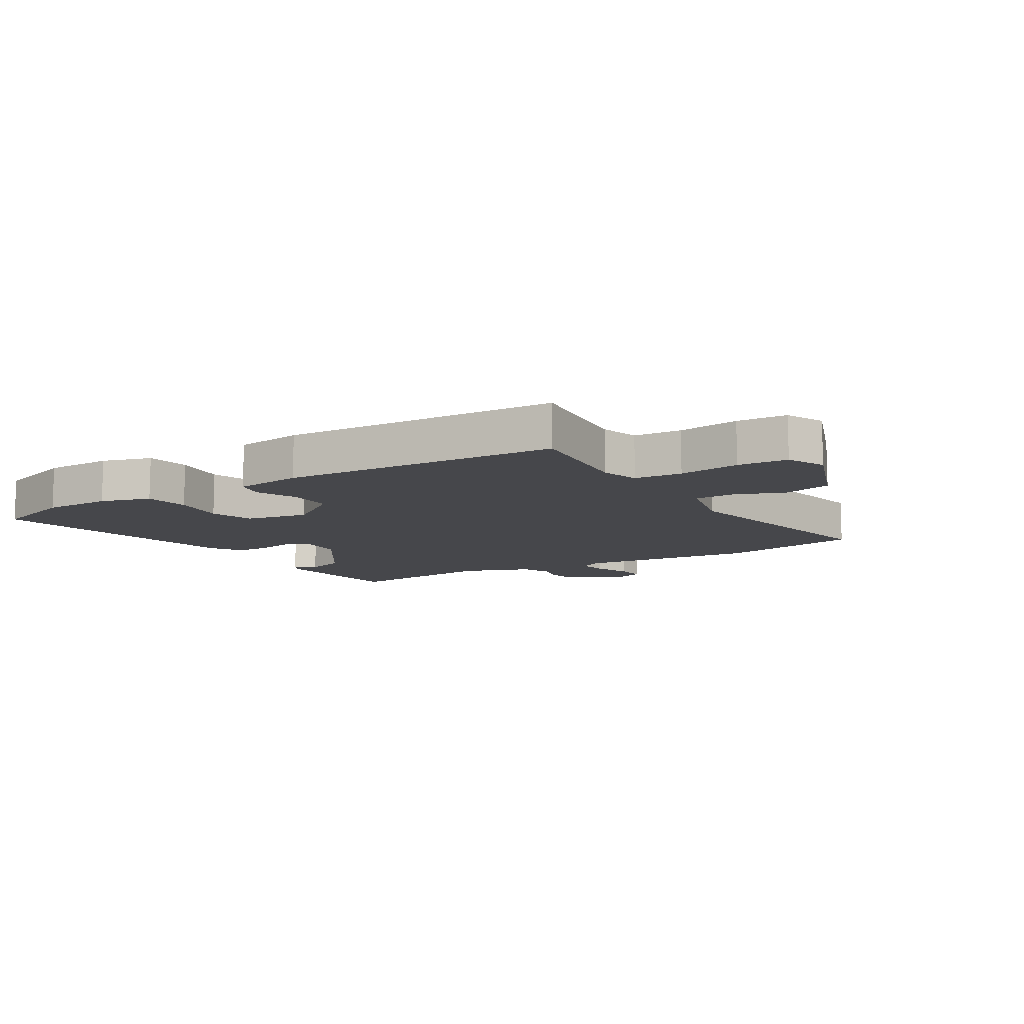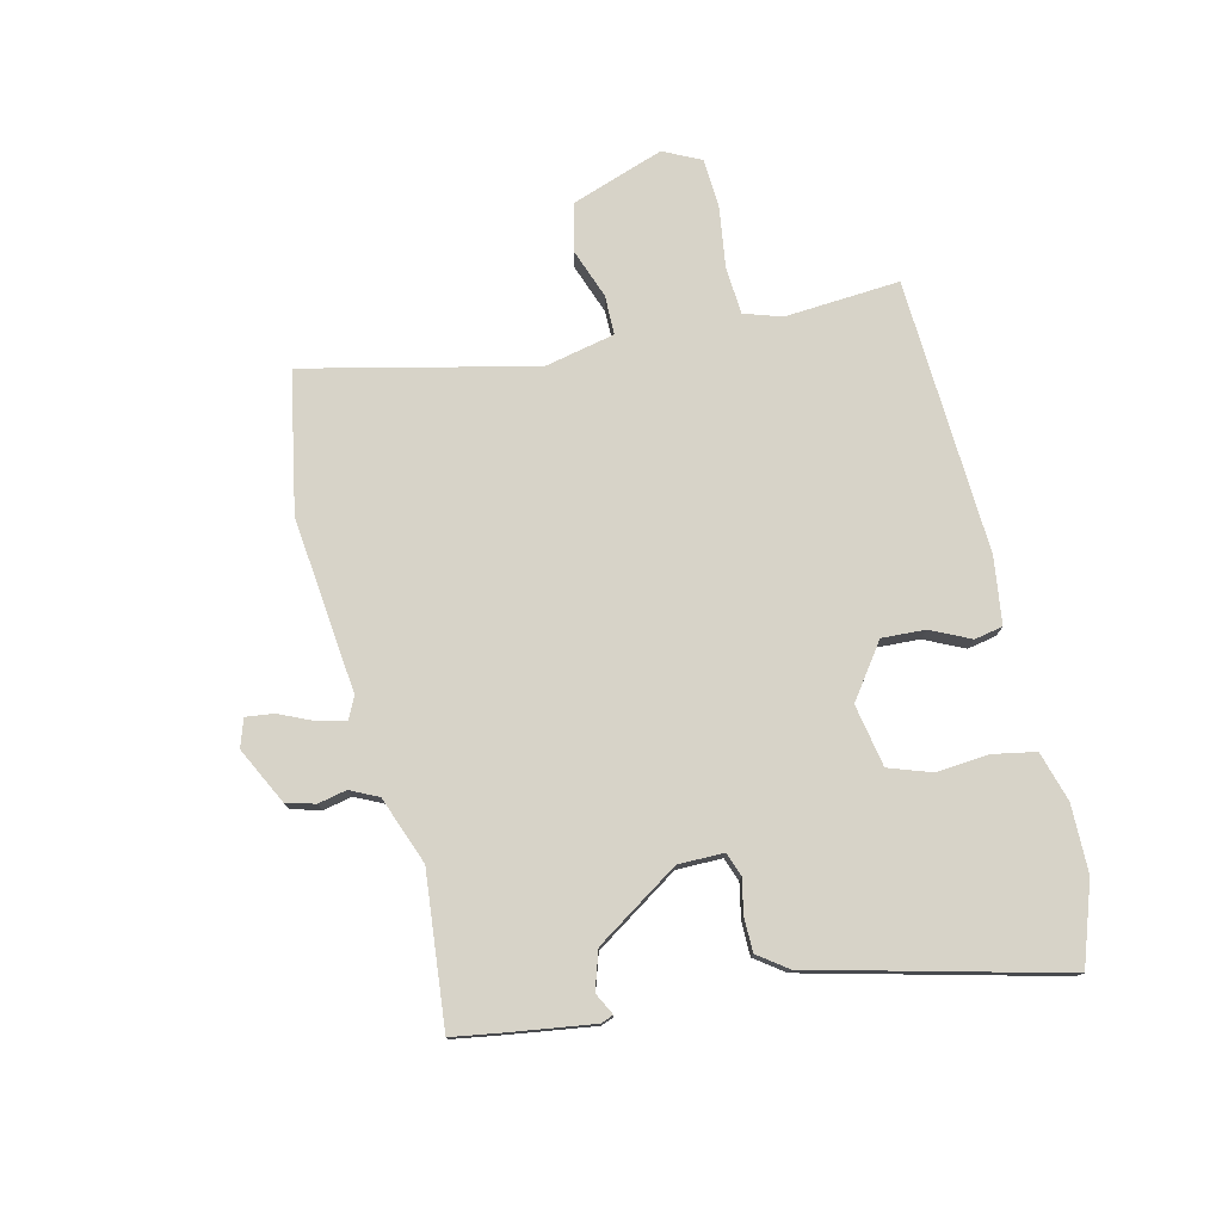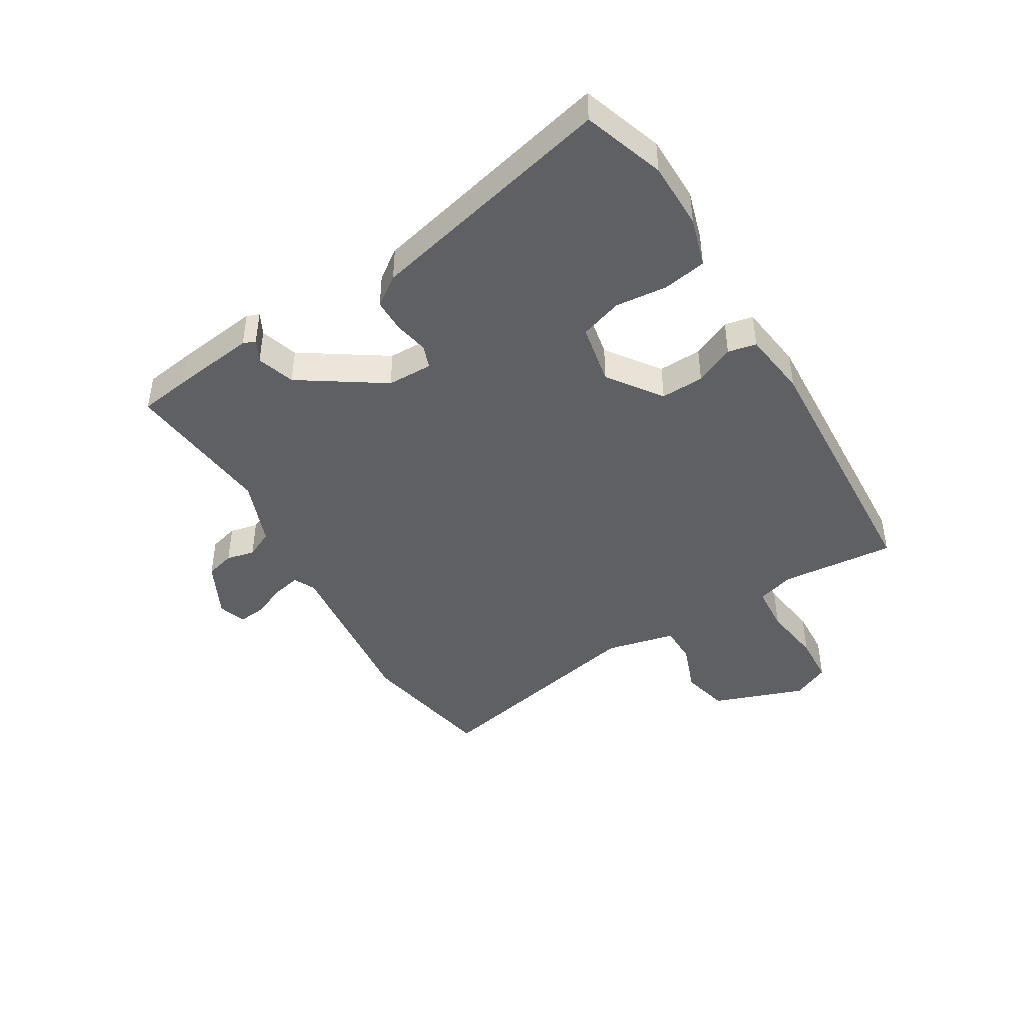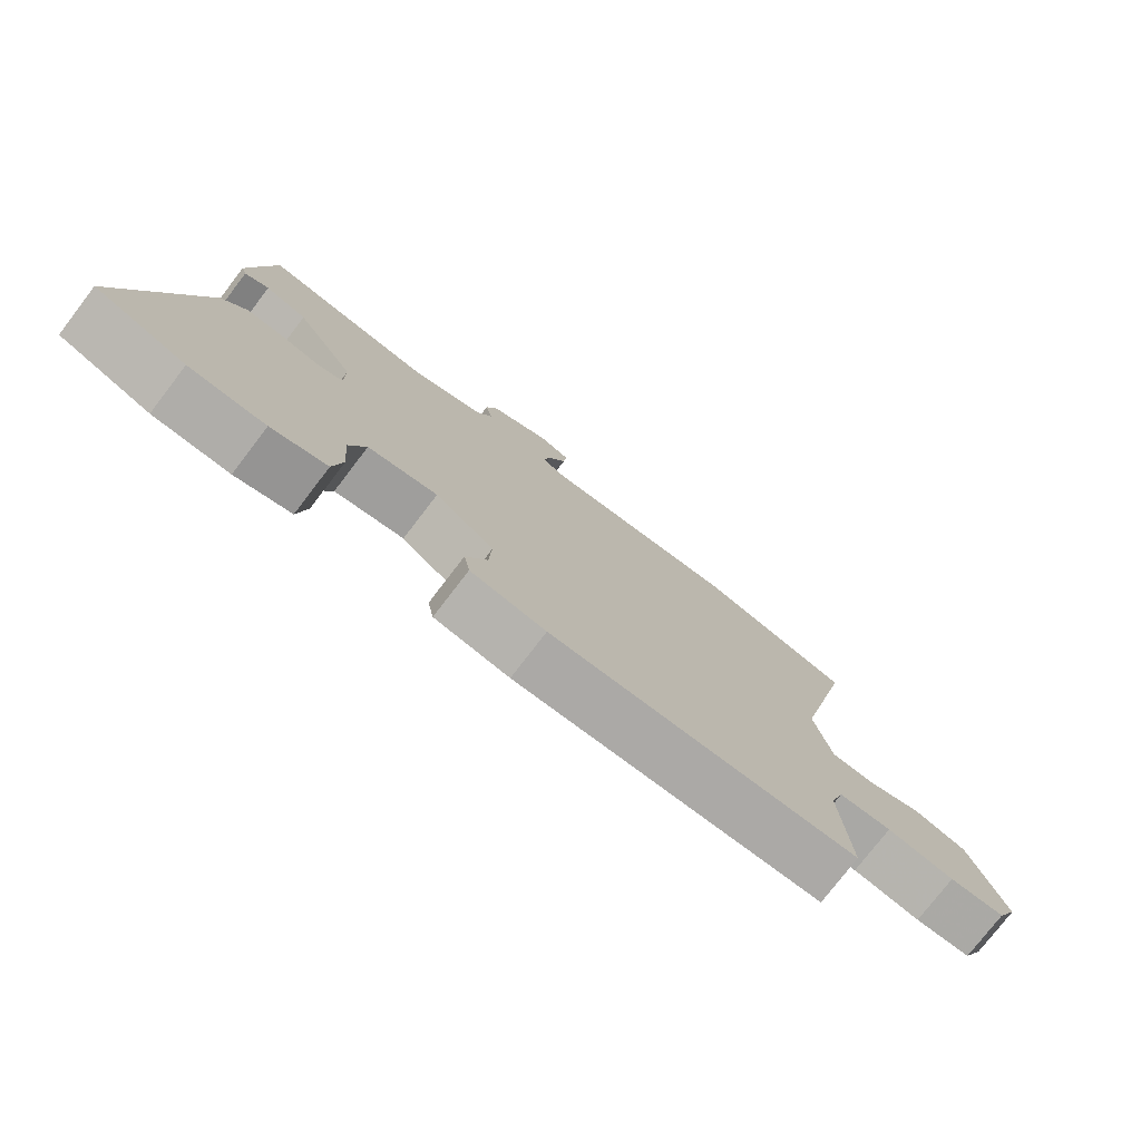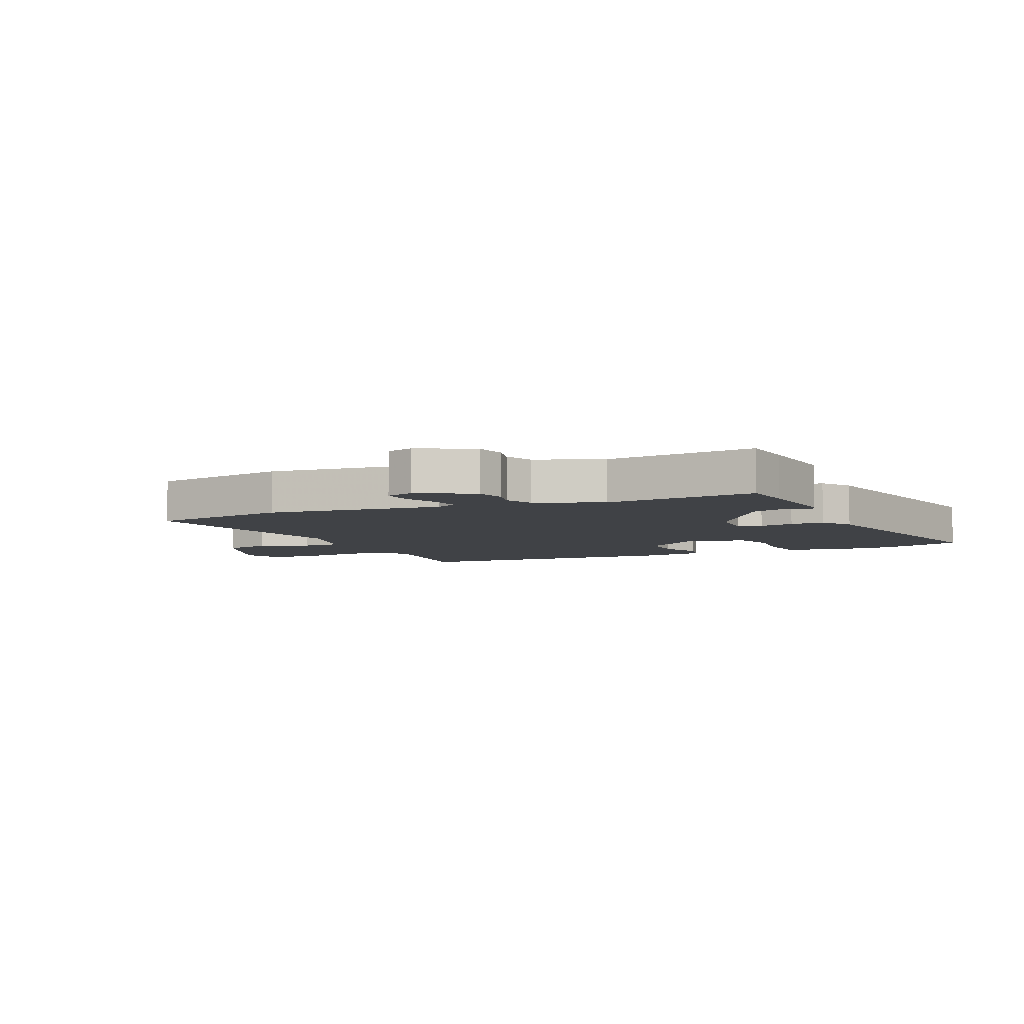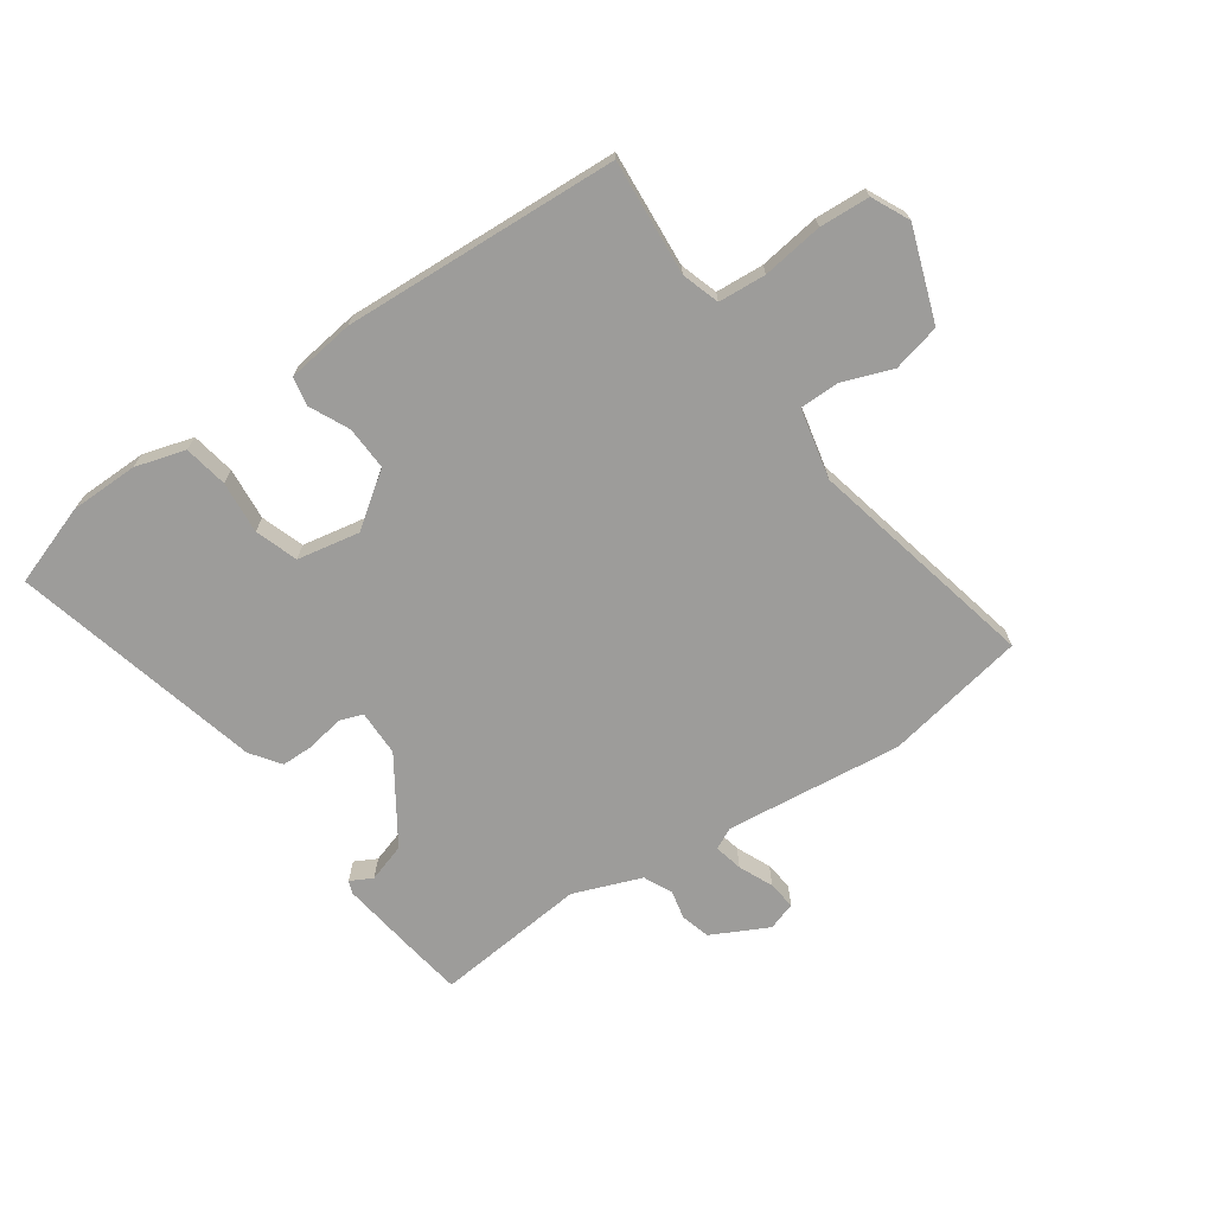
<metadata>
{"format":"obj","ext":"obj","renderer":"f3d","projection":"perspective","resolution":1024,"background":"white","views":[{"elev":-10.7,"azim":-149.7,"up":"+Y"},{"elev":77.1,"azim":76.2,"up":"+Y"},{"elev":-43.9,"azim":120.3,"up":"+Y"},{"elev":-76.9,"azim":142.5,"up":"+Z"},{"elev":-6.3,"azim":22.8,"up":"+Y"},{"elev":-70.0,"azim":-145.8,"up":"+Y"}]}
</metadata>
<code>
v -0.566 0.07 0.487
v -0.33 0.07 0.533
v -0.034 0.07 0.503
v 0.002 0.07 0.521
v -0.009 0.07 0.569
v -0.035 0.07 0.626
v -0.041 0.07 0.673
v 0.006 0.07 0.689
v 0.101 0.07 0.642
v 0.115 0.07 0.593
v 0.105 0.07 0.545
v 0.128 0.07 0.498
v 0.242 0.07 0.456
v 0.497 0.07 0.483
v 0.511 0.07 0.398
v 0.532 0.07 0.257
v 0.524 0.07 0.236
v 0.487 0.07 0.255
v 0.423 0.07 0.234
v 0.332 0.07 0.093
v 0.332 0.07 0.016
v 0.372 0.07 0.002
v 0.43 0.07 0.014
v 0.487 0.07 0.014
v 0.523 0.07 -0.035
v 0.631 0.07 -0.454
v 0.495 0.07 -0.502
v 0.381 0.07 -0.504
v 0.297 0.07 -0.48
v 0.283 0.07 -0.407
v 0.29 0.07 -0.319
v 0.265 0.07 -0.248
v 0.16 0.07 -0.229
v 0.071 0.07 -0.294
v 0.075 0.07 -0.367
v 0.107 0.07 -0.433
v 0.098 0.07 -0.481
v -0.015 0.07 -0.497
v -0.478 0.07 -0.477
v -0.465 0.07 -0.283
v -0.486 0.07 -0.22
v -0.566 0.07 -0.215
v -0.668 0.07 -0.23
v -0.752 0.07 -0.226
v -0.783 0.07 -0.163
v -0.73 0.07 -0.008
v -0.65 0.07 0.012
v -0.566 0.07 -0.018
v -0.5 0.07 -0.017
v -0.475 0.07 0.101
v -0.566 0 0.487
v -0.33 0 0.533
v -0.034 0 0.503
v 0.002 0 0.521
v -0.009 0 0.569
v -0.035 0 0.626
v -0.041 0 0.673
v 0.006 0 0.689
v 0.101 0 0.642
v 0.115 0 0.593
v 0.105 0 0.545
v 0.128 0 0.498
v 0.242 0 0.456
v 0.497 0 0.483
v 0.511 0 0.398
v 0.532 0 0.257
v 0.524 0 0.236
v 0.487 0 0.255
v 0.423 0 0.234
v 0.332 0 0.093
v 0.332 0 0.016
v 0.372 0 0.002
v 0.43 0 0.014
v 0.487 0 0.014
v 0.523 0 -0.035
v 0.631 0 -0.454
v 0.495 0 -0.502
v 0.381 0 -0.504
v 0.297 0 -0.48
v 0.283 0 -0.407
v 0.29 0 -0.319
v 0.265 0 -0.248
v 0.16 0 -0.229
v 0.071 0 -0.294
v 0.075 0 -0.367
v 0.107 0 -0.433
v 0.098 0 -0.481
v -0.015 0 -0.497
v -0.478 0 -0.477
v -0.465 0 -0.283
v -0.486 0 -0.22
v -0.566 0 -0.215
v -0.668 0 -0.23
v -0.752 0 -0.226
v -0.783 0 -0.163
v -0.73 0 -0.008
v -0.65 0 0.012
v -0.566 0 -0.018
v -0.5 0 -0.017
v -0.475 0 0.101
f 46 47 48
f 45 46 48
f 44 45 48
f 43 44 48
f 42 43 48
f 41 42 48 49
f 40 41 49 50
f 38 39 40
f 37 38 40
f 36 37 40
f 35 36 40
f 34 35 40 50
f 29 30 31
f 28 29 31
f 27 28 31
f 26 27 31
f 25 26 31
f 24 25 31
f 23 24 31
f 22 23 31
f 21 22 31 32
f 20 21 32 33
f 16 17 18
f 15 16 18
f 14 15 18
f 13 14 18
f 12 13 18 19
f 9 10 11
f 8 9 11
f 7 8 11
f 6 7 11
f 5 6 11
f 4 5 11 12
f 12 19 20
f 4 12 20
f 3 4 20
f 33 34 50
f 20 33 50
f 3 20 50
f 2 3 50
f 1 2 50
f 98 97 96
f 98 96 95
f 98 95 94
f 98 94 93
f 98 93 92
f 99 98 92 91
f 100 99 91 90
f 90 89 88
f 90 88 87
f 90 87 86
f 90 86 85
f 100 90 85 84
f 81 80 79
f 81 79 78
f 81 78 77
f 81 77 76
f 81 76 75
f 81 75 74
f 81 74 73
f 81 73 72
f 82 81 72 71
f 83 82 71 70
f 68 67 66
f 68 66 65
f 68 65 64
f 68 64 63
f 69 68 63 62
f 61 60 59
f 61 59 58
f 61 58 57
f 61 57 56
f 61 56 55
f 62 61 55 54
f 70 69 62
f 70 62 54
f 70 54 53
f 100 84 83
f 100 83 70
f 100 70 53
f 100 53 52
f 100 52 51
f 1 51 52 2
f 2 52 53 3
f 3 53 54 4
f 4 54 55 5
f 5 55 56 6
f 6 56 57 7
f 7 57 58 8
f 8 58 59 9
f 9 59 60 10
f 10 60 61 11
f 11 61 62 12
f 12 62 63 13
f 13 63 64 14
f 14 64 65 15
f 15 65 66 16
f 16 66 67 17
f 17 67 68 18
f 18 68 69 19
f 19 69 70 20
f 20 70 71 21
f 21 71 72 22
f 22 72 73 23
f 23 73 74 24
f 24 74 75 25
f 25 75 76 26
f 26 76 77 27
f 27 77 78 28
f 28 78 79 29
f 29 79 80 30
f 30 80 81 31
f 31 81 82 32
f 32 82 83 33
f 33 83 84 34
f 34 84 85 35
f 35 85 86 36
f 36 86 87 37
f 37 87 88 38
f 38 88 89 39
f 39 89 90 40
f 40 90 91 41
f 41 91 92 42
f 42 92 93 43
f 43 93 94 44
f 44 94 95 45
f 45 95 96 46
f 46 96 97 47
f 47 97 98 48
f 48 98 99 49
f 49 99 100 50
f 50 100 51 1

</code>
